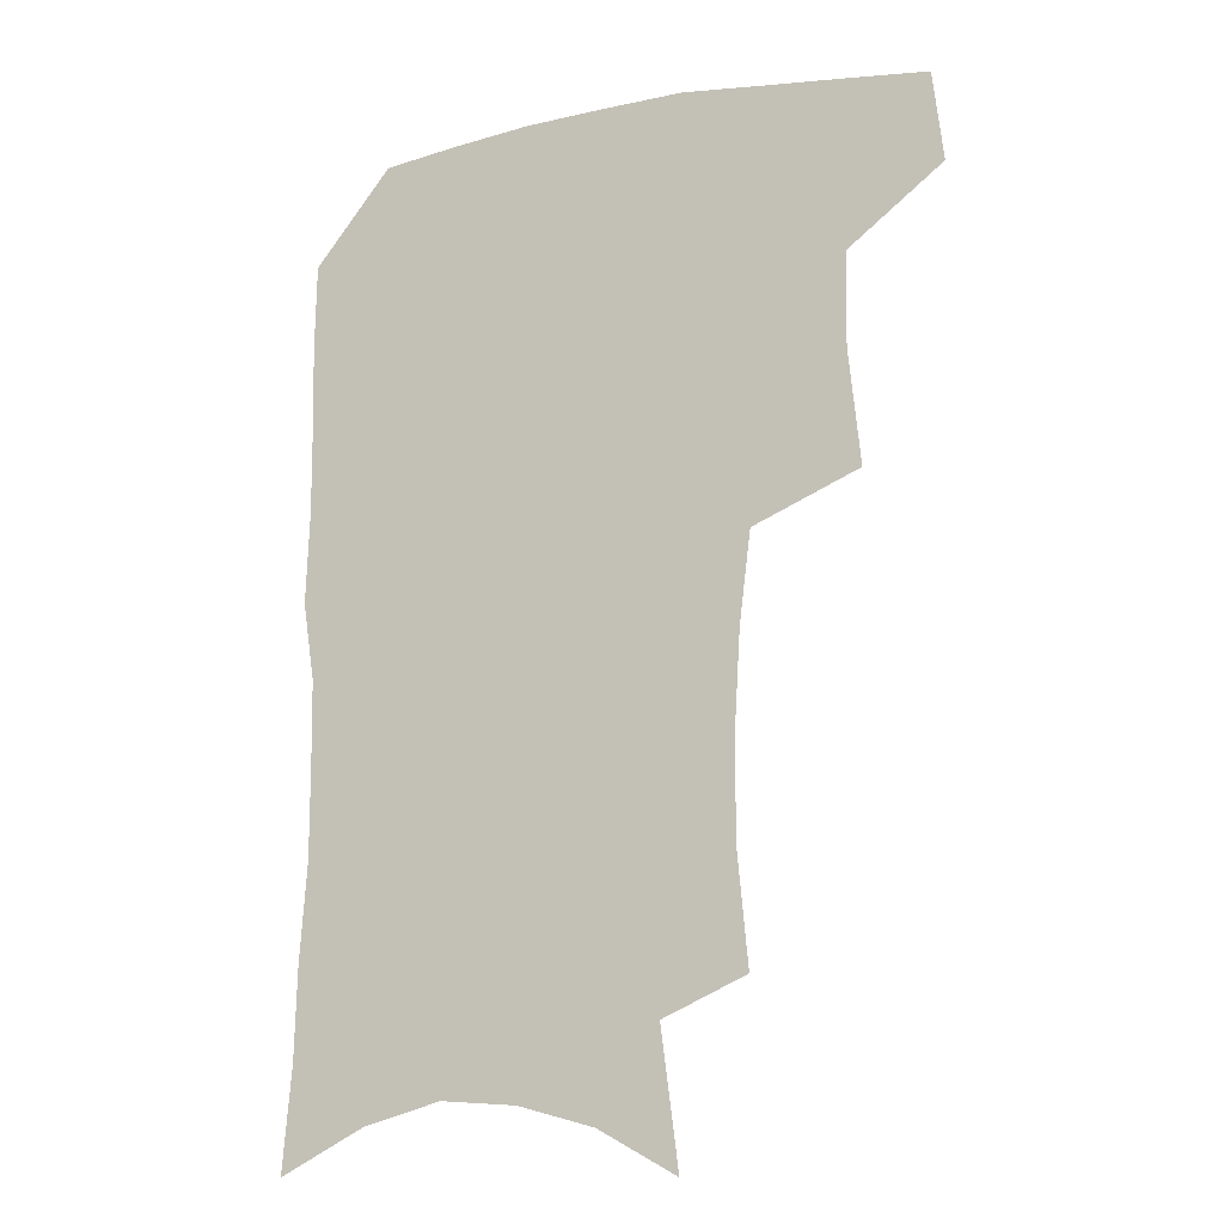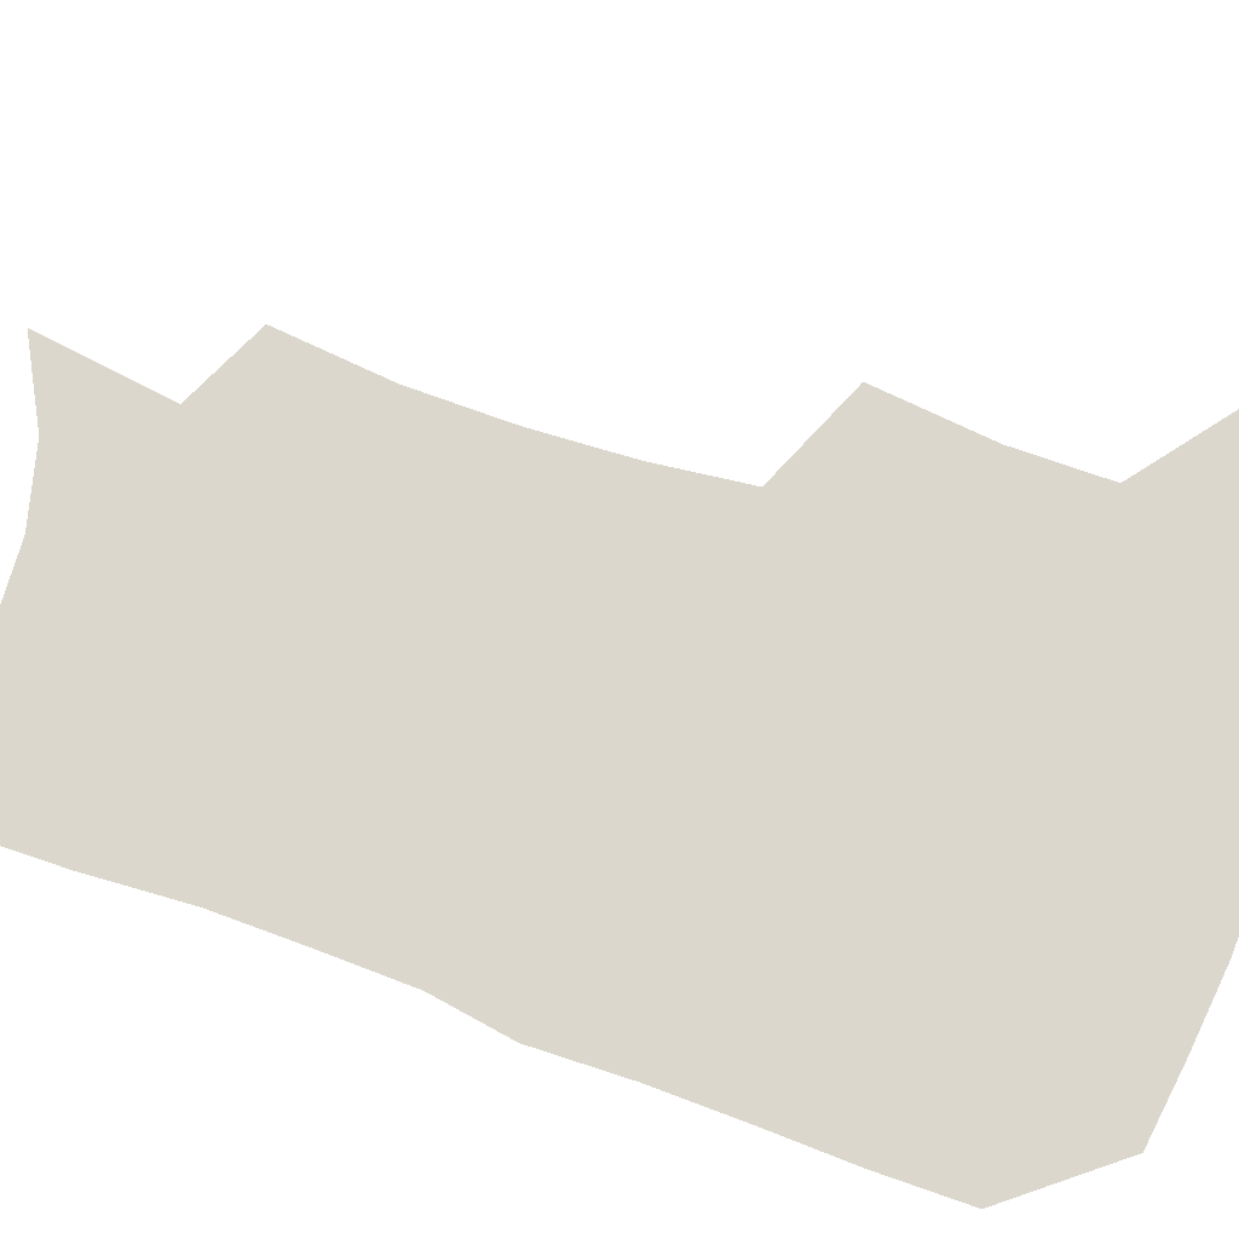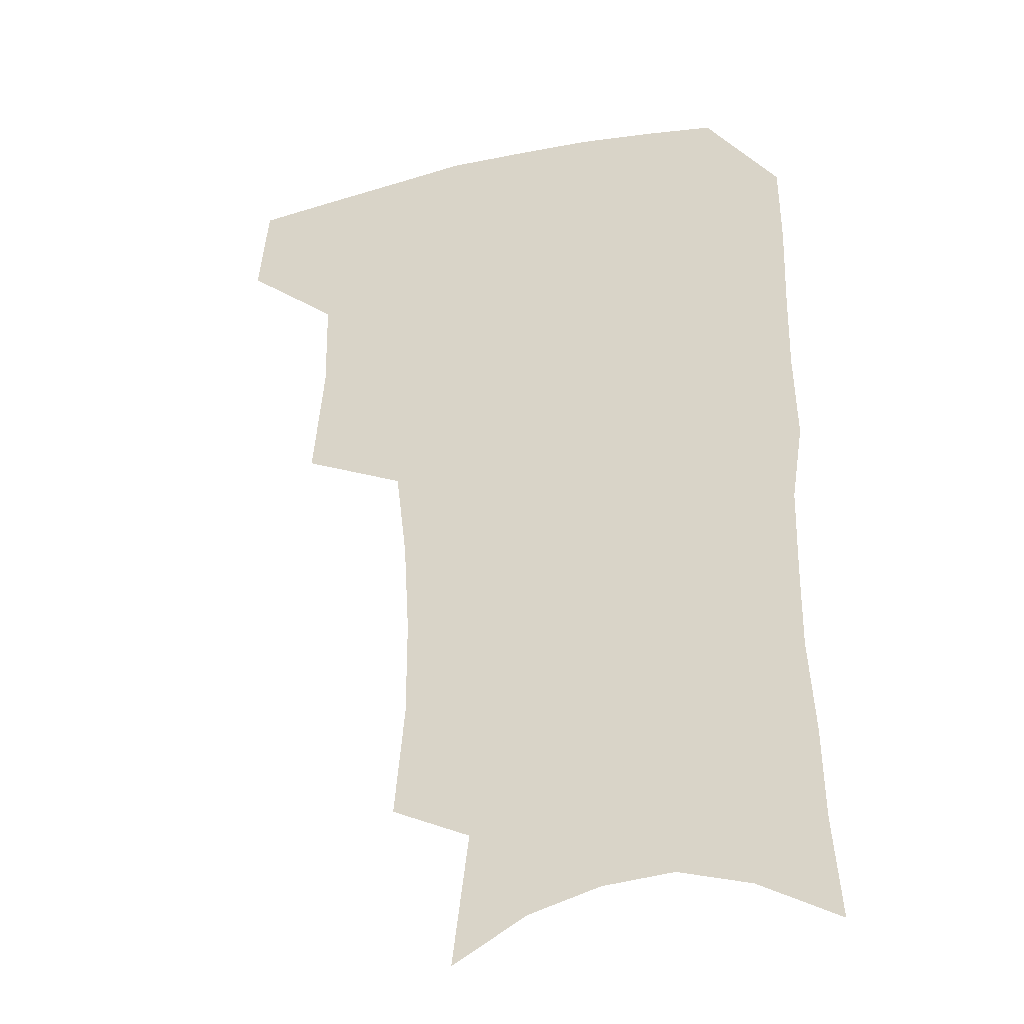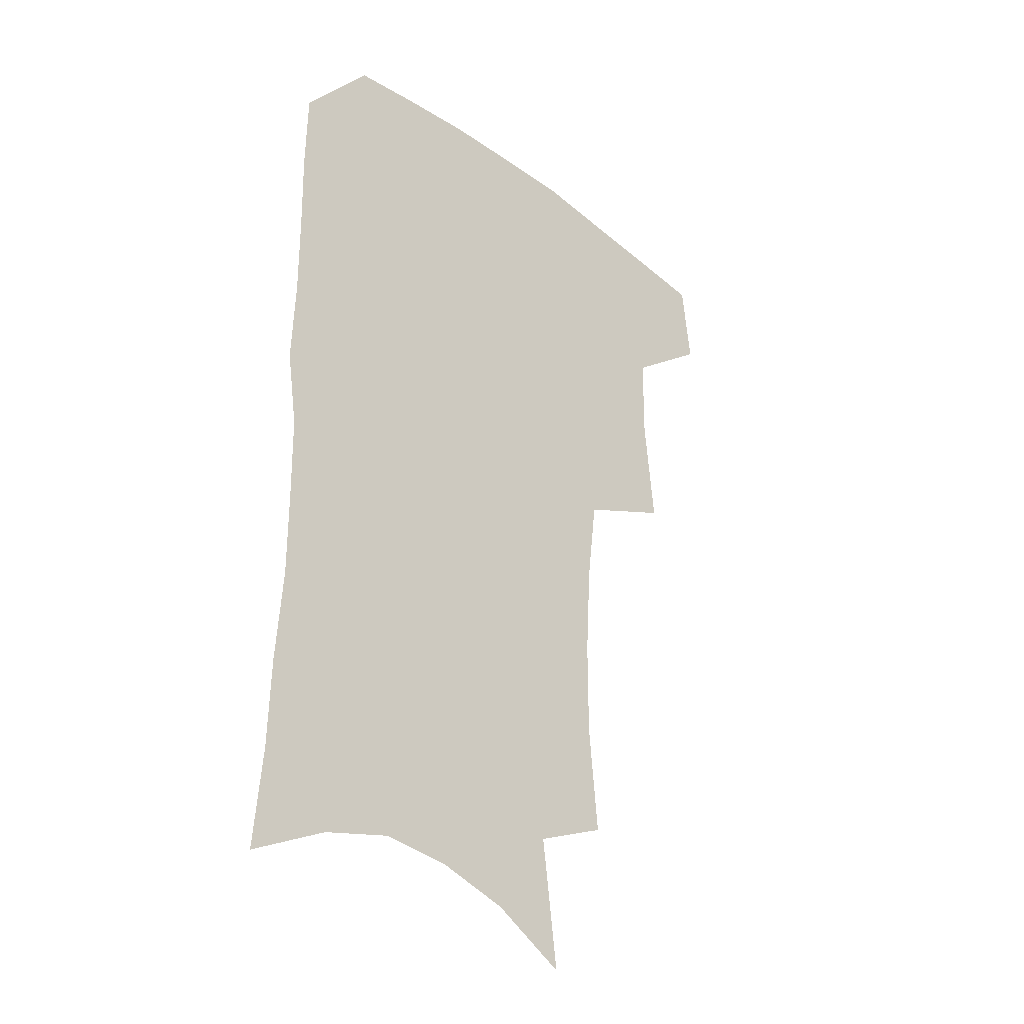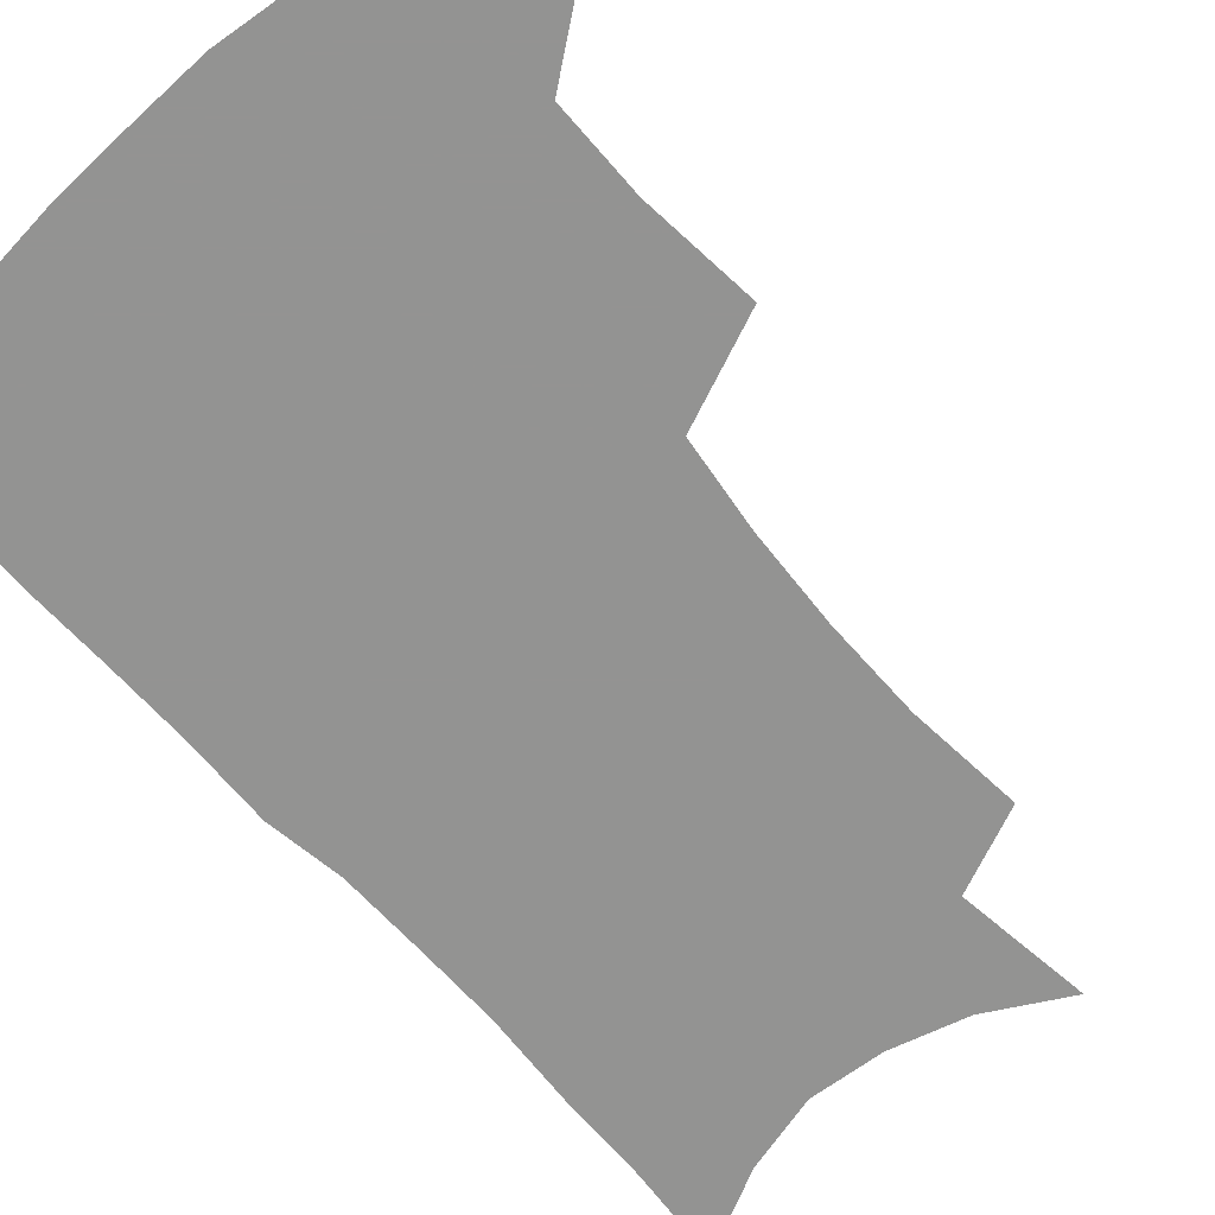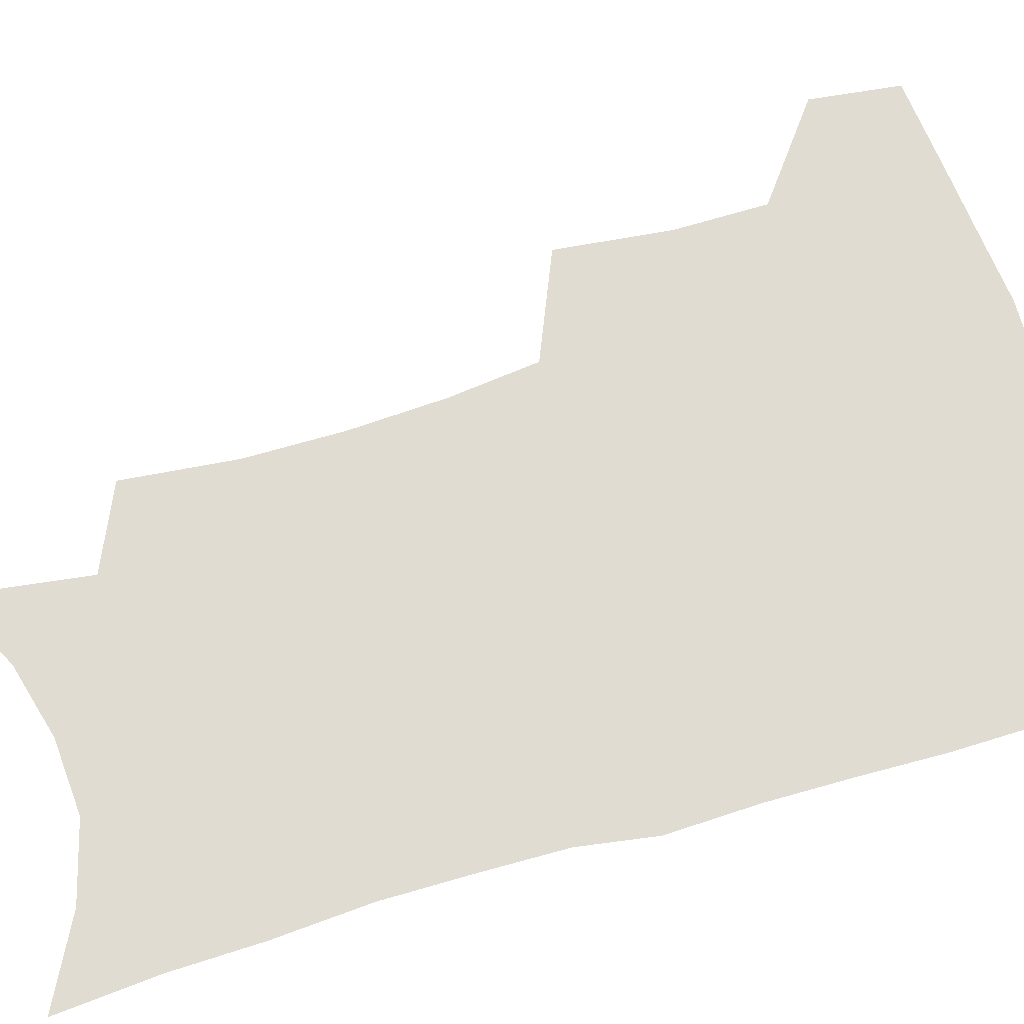
<metadata>
{"format":"obj","ext":"obj","renderer":"f3d","projection":"perspective","resolution":1024,"background":"white","views":[{"elev":-15.0,"azim":-157.3,"up":"+Y"},{"elev":73.3,"azim":110.2,"up":"+Z"},{"elev":-30.8,"azim":17.7,"up":"+Y"},{"elev":-32.6,"azim":134.4,"up":"+Y"},{"elev":-66.7,"azim":-138.5,"up":"+Z"},{"elev":69.3,"azim":73.9,"up":"+Z"}]}
</metadata>
<code>
v 481.9 471.7 0
v 485.6 504.1 0
v 512.6 371.1 0
v 516.7 412.4 0
v 516.2 445.8 0
v 518.6 478.7 0
v 515.7 507.4 0
v 553.1 212 0
v 556.9 252.5 0
v 556.8 288 0
v 554.8 322.7 0
v 550.7 355.4 0
v 549 390.2 0
v 548.8 422.8 0
v 549 453.3 0
v 548.1 481.5 0
v 544.7 510.3 0
v 576.7 150.9 0
v 582.9 198.9 0
v 585.3 239.8 0
v 584.3 272.2 0
v 583.7 307.5 0
v 581.6 338.9 0
v 578.4 367 0
v 578.1 399.8 0
v 578.1 429.6 0
v 577.9 457.2 0
v 576.6 483.4 0
v 573.2 513.3 0
v 604.7 166.5 0
v 609.6 216 0
v 609.1 249 0
v 608 280.8 0
v 607 313.6 0
v 605.6 344.7 0
v 604.3 373.5 0
v 603.6 402.1 0
v 603.8 431.4 0
v 604 458.3 0
v 603.7 484.5 0
v 602.7 512.7 0
v 631.8 174 0
v 632.8 217.6 0
v 632.1 253 0
v 631 285.1 0
v 630.2 314.1 0
v 629.1 344.6 0
v 628.7 375.9 0
v 628.7 404.4 0
v 629 432.5 0
v 629.7 458.6 0
v 630.8 483.9 0
v 631 511.7 0
v 658.6 176.1 0
v 656.3 217 0
v 656 248.1 0
v 654.6 280.9 0
v 653 316.1 0
v 652.3 346.1 0
v 653.2 372.8 0
v 653.5 401.7 0
v 653.4 431.1 0
v 654.6 457.3 0
v 656.6 482.6 0
v 659.1 508.8 0
v 685.9 168.7 0
v 682.2 207.9 0
v 680.8 241.4 0
v 678.1 276.9 0
v 678.8 306.3 0
v 678.1 337.6 0
v 678.2 367.3 0
v 679.6 395.4 0
v 681.4 423.2 0
v 681.8 451.9 0
v 681.8 480.3 0
v 685.7 505.4 0
v 691 541 0
v 716.2 153.2 0
v 713 190 0
v 712.1 222.3 0
v 709.6 257.1 0
v 709.6 288.3 0
v 710 319.4 0
v 714.2 346.9 0
v 712.9 379.6 0
v 713.1 410.8 0
v 713.7 441 0
v 713.2 471.5 0
f 5 6 1
f 1 6 2
f 6 7 2
f 12 13 3
f 3 13 4
f 13 14 4
f 4 14 5
f 14 15 5
f 5 15 6
f 15 16 6
f 6 16 7
f 16 17 7
f 19 20 8
f 8 20 9
f 20 21 9
f 9 21 10
f 21 22 10
f 10 22 11
f 22 23 11
f 11 23 12
f 23 24 12
f 12 24 13
f 24 25 13
f 13 25 14
f 25 26 14
f 14 26 15
f 26 27 15
f 15 27 16
f 27 28 16
f 16 28 17
f 28 29 17
f 18 30 19
f 30 31 19
f 19 31 20
f 31 32 20
f 20 32 21
f 32 33 21
f 21 33 22
f 33 34 22
f 22 34 23
f 34 35 23
f 23 35 24
f 35 36 24
f 24 36 25
f 36 37 25
f 25 37 26
f 37 38 26
f 26 38 27
f 38 39 27
f 27 39 28
f 39 40 28
f 28 40 29
f 40 41 29
f 30 42 31
f 42 43 31
f 31 43 32
f 43 44 32
f 32 44 33
f 44 45 33
f 33 45 34
f 45 46 34
f 34 46 35
f 46 47 35
f 35 47 36
f 47 48 36
f 36 48 37
f 48 49 37
f 37 49 38
f 49 50 38
f 38 50 39
f 50 51 39
f 39 51 40
f 51 52 40
f 40 52 41
f 52 53 41
f 42 54 43
f 54 55 43
f 43 55 44
f 55 56 44
f 44 56 45
f 56 57 45
f 45 57 46
f 57 58 46
f 46 58 47
f 58 59 47
f 47 59 48
f 59 60 48
f 48 60 49
f 60 61 49
f 49 61 50
f 61 62 50
f 50 62 51
f 62 63 51
f 51 63 52
f 63 64 52
f 52 64 53
f 64 65 53
f 54 66 55
f 66 67 55
f 55 67 56
f 67 68 56
f 56 68 57
f 68 69 57
f 57 69 58
f 69 70 58
f 58 70 59
f 70 71 59
f 59 71 60
f 71 72 60
f 60 72 61
f 72 73 61
f 61 73 62
f 73 74 62
f 62 74 63
f 74 75 63
f 63 75 64
f 75 76 64
f 64 76 65
f 76 77 65
f 66 79 67
f 79 80 67
f 67 80 68
f 80 81 68
f 68 81 69
f 81 82 69
f 69 82 70
f 82 83 70
f 70 83 71
f 83 84 71
f 71 84 72
f 84 85 72
f 72 85 73
f 85 86 73
f 73 86 74
f 86 87 74
f 74 87 75
f 87 88 75
f 75 88 76
f 88 89 76
f 76 89 77

</code>
